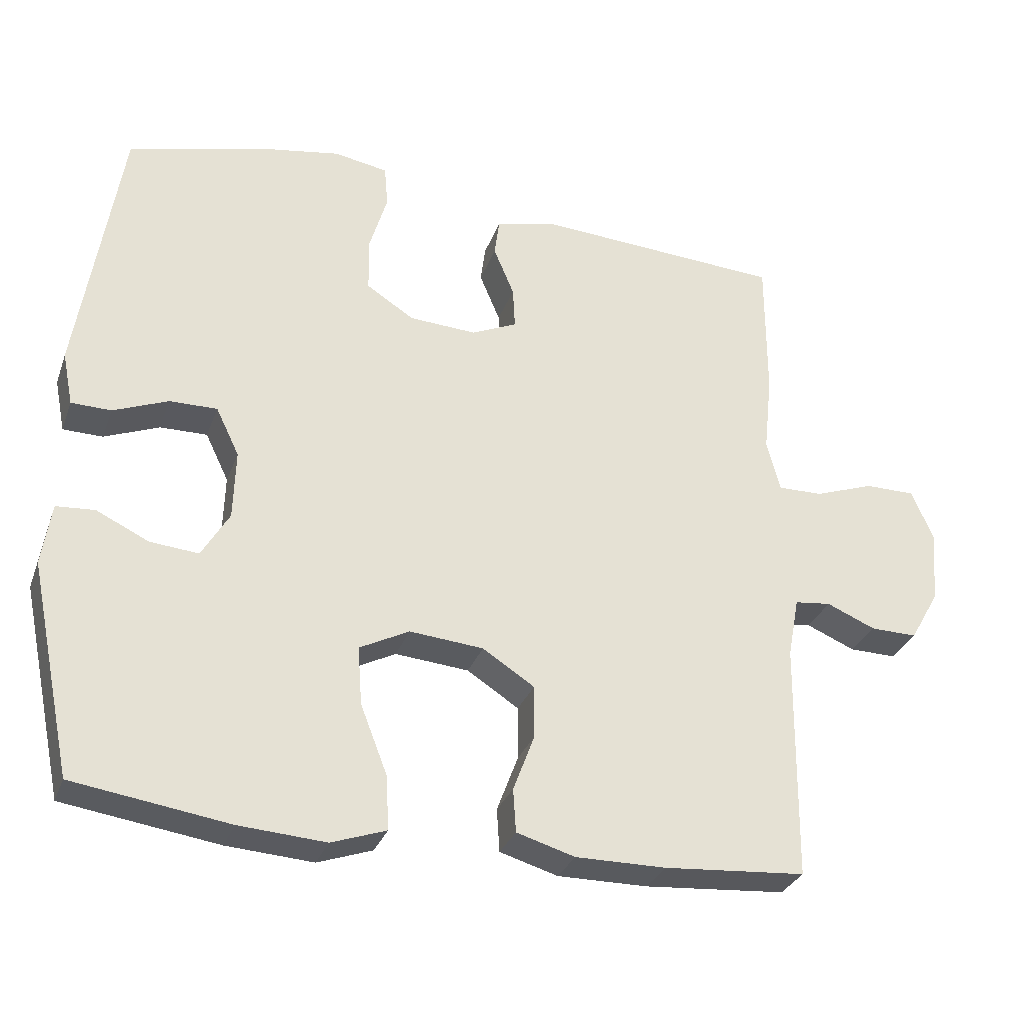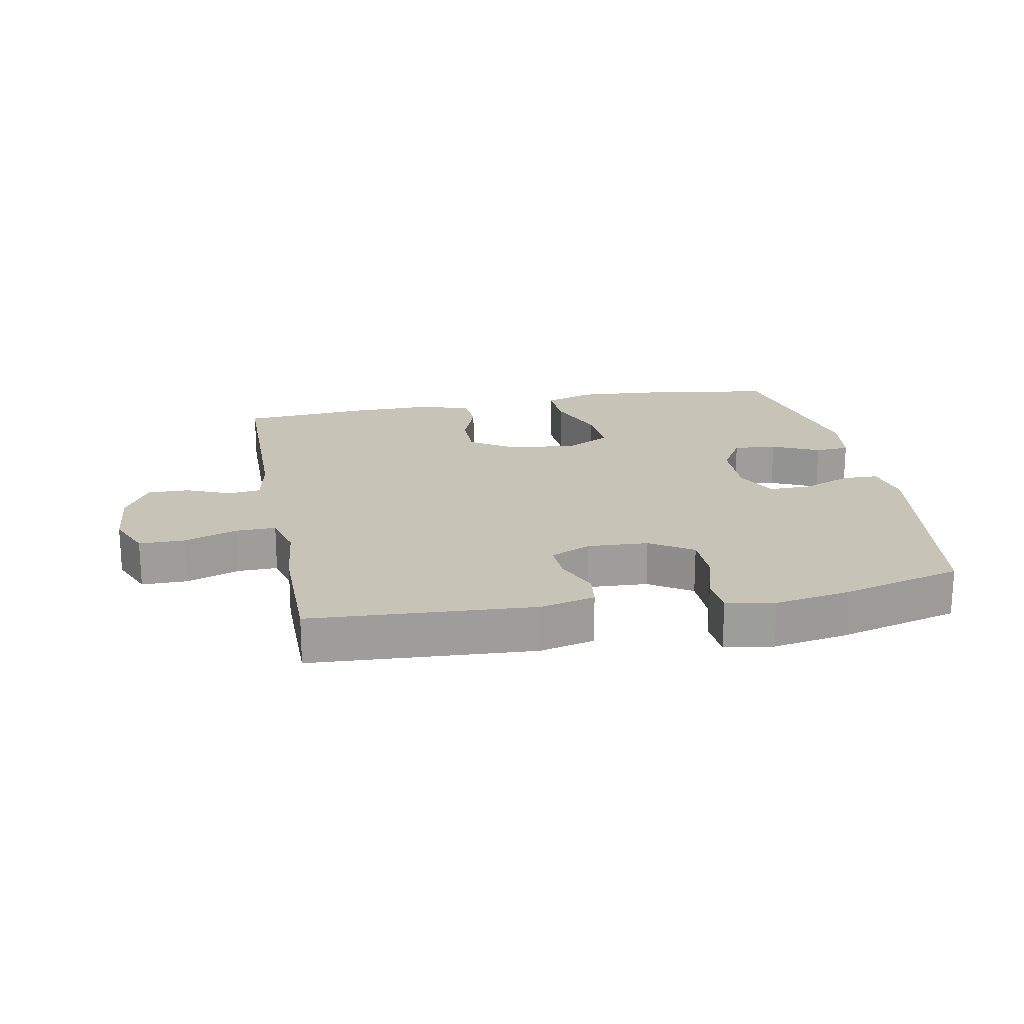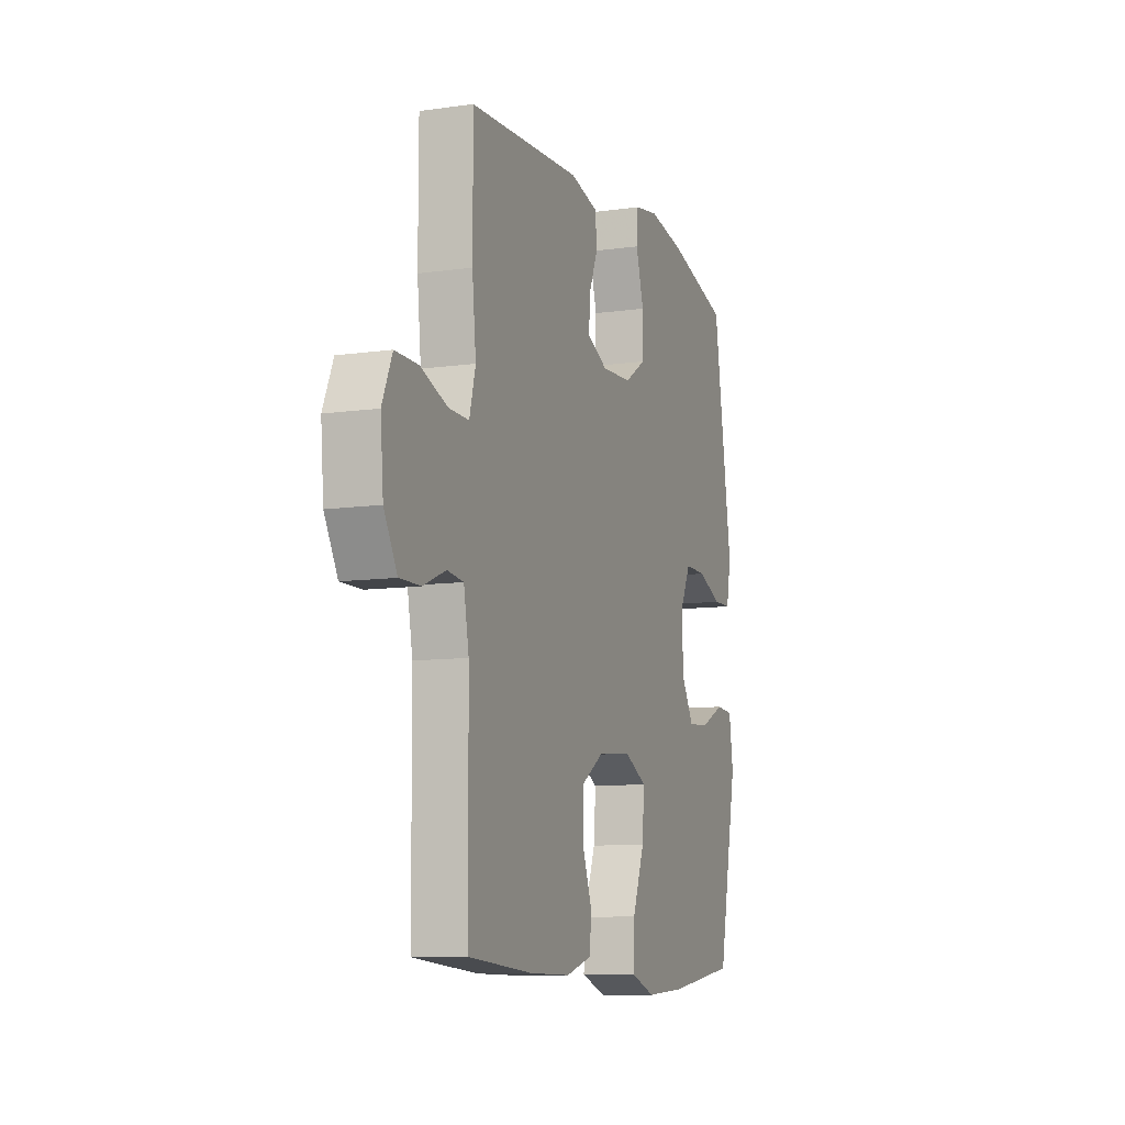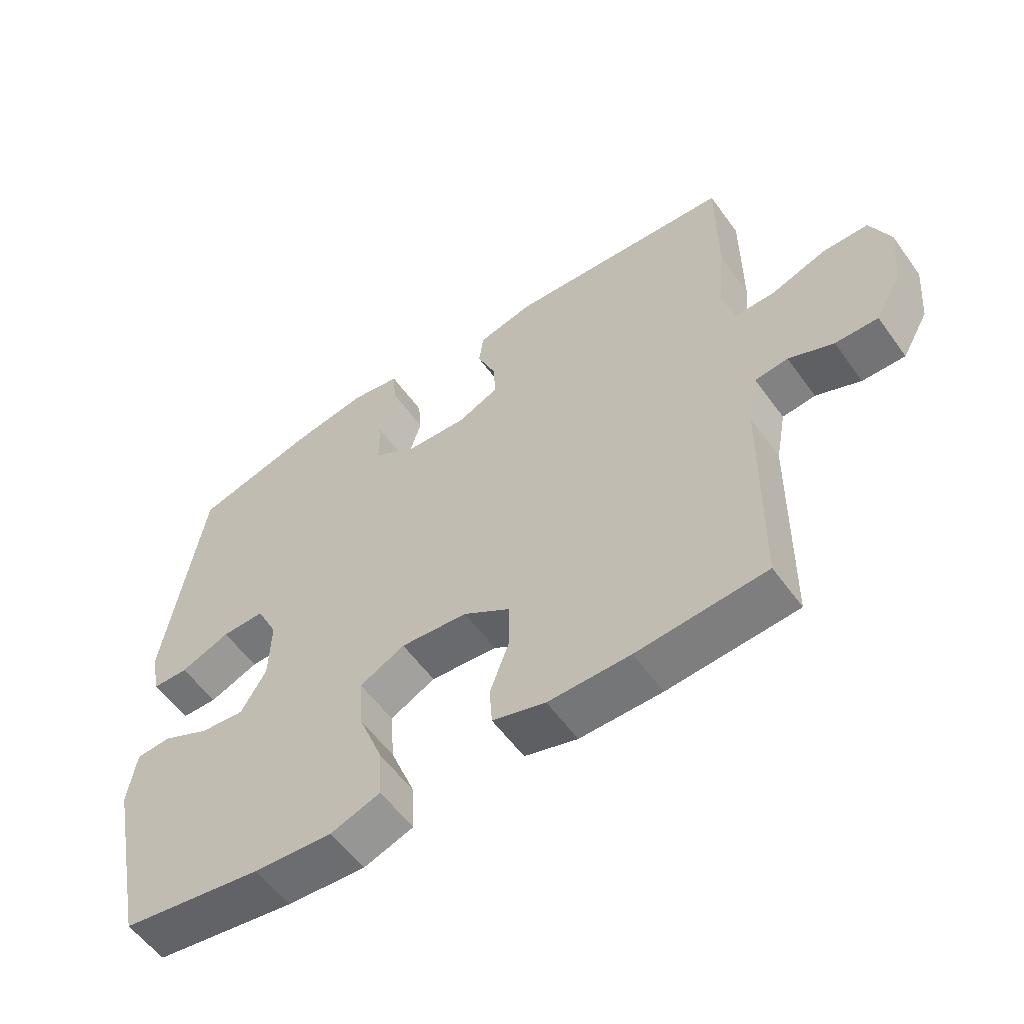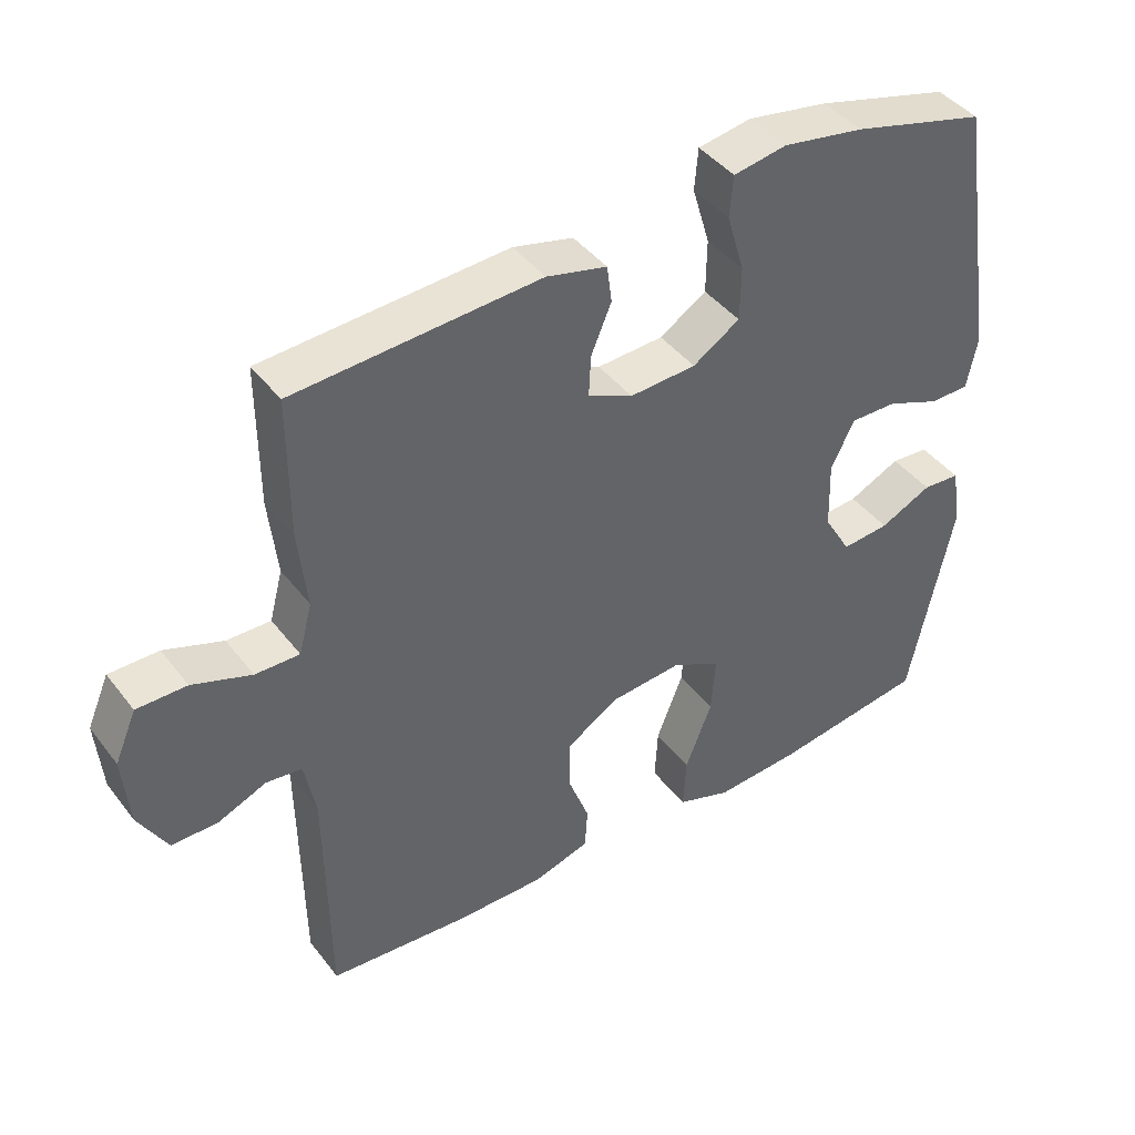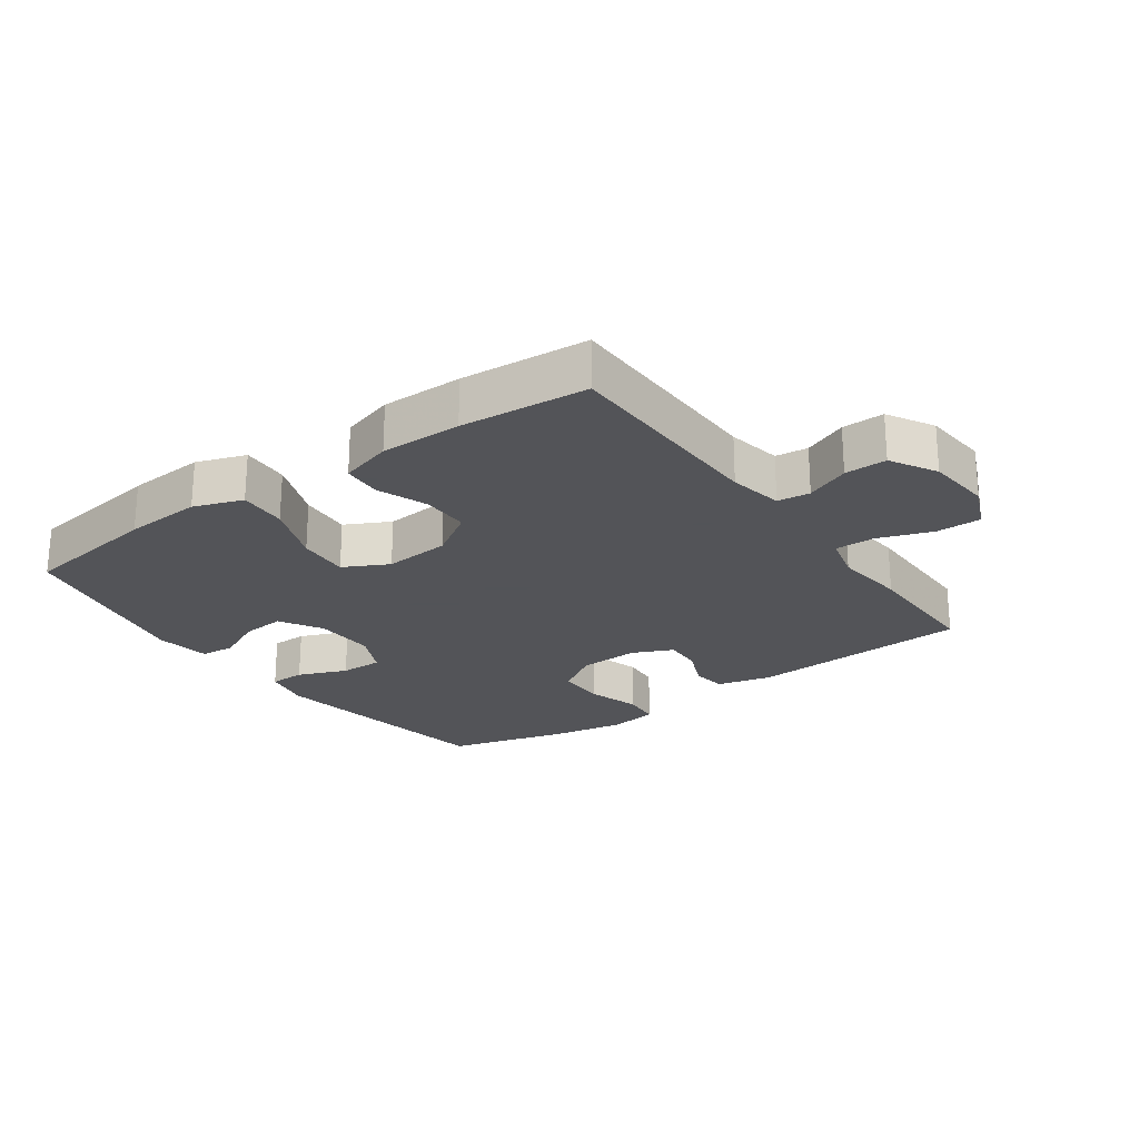
<metadata>
{"format":"obj","ext":"obj","renderer":"f3d","projection":"perspective","resolution":1024,"background":"white","views":[{"elev":-30.7,"azim":161.8,"up":"+Z"},{"elev":19.8,"azim":-10.8,"up":"+Y"},{"elev":-9.8,"azim":-69.9,"up":"+Z"},{"elev":-56.5,"azim":-144.7,"up":"+Z"},{"elev":42.5,"azim":-34.4,"up":"+Z"},{"elev":-23.4,"azim":-144.4,"up":"+Y"}]}
</metadata>
<code>
v -0.5 0.07 -0.5
v -0.504 0.07 -0.163
v -0.52 0.07 -0.078
v -0.571 0.07 -0.072
v -0.64 0.07 -0.101
v -0.706 0.07 -0.102
v -0.747 0.07 -0.03
v -0.756 0.07 0.073
v -0.725 0.07 0.145
v -0.654 0.07 0.145
v -0.57 0.07 0.115
v -0.507 0.07 0.114
v -0.488 0.07 0.186
v -0.5 0.07 0.299
v -0.5 0.07 0.5
v -0.151 0.07 0.521
v -0.065 0.07 0.5
v -0.058 0.07 0.447
v -0.087 0.07 0.378
v -0.09 0.07 0.319
v -0.026 0.07 0.29
v 0.069 0.07 0.295
v 0.136 0.07 0.338
v 0.137 0.07 0.415
v 0.112 0.07 0.499
v 0.117 0.07 0.558
v 0.193 0.07 0.571
v 0.309 0.07 0.551
v 0.5 0.07 0.5
v 0.559 0.07 0.124
v 0.544 0.07 0.049
v 0.488 0.07 0.048
v 0.411 0.07 0.079
v 0.344 0.07 0.08
v 0.311 0.07 0.012
v 0.314 0.07 -0.086
v 0.353 0.07 -0.152
v 0.421 0.07 -0.146
v 0.495 0.07 -0.111
v 0.549 0.07 -0.115
v 0.562 0.07 -0.202
v 0.5 0.07 -0.5
v 0.281 0.07 -0.532
v 0.159 0.07 -0.54
v 0.082 0.07 -0.513
v 0.086 0.07 -0.437
v 0.124 0.07 -0.339
v 0.13 0.07 -0.257
v 0.06 0.07 -0.221
v -0.044 0.07 -0.23
v -0.117 0.07 -0.277
v -0.117 0.07 -0.352
v -0.087 0.07 -0.432
v -0.091 0.07 -0.493
v -0.173 0.07 -0.517
v -0.3 0.07 -0.516
v -0.5 0 -0.5
v -0.504 0 -0.163
v -0.52 0 -0.078
v -0.571 0 -0.072
v -0.64 0 -0.101
v -0.706 0 -0.102
v -0.747 0 -0.03
v -0.756 0 0.073
v -0.725 0 0.145
v -0.654 0 0.145
v -0.57 0 0.115
v -0.507 0 0.114
v -0.488 0 0.186
v -0.5 0 0.299
v -0.5 0 0.5
v -0.151 0 0.521
v -0.065 0 0.5
v -0.058 0 0.447
v -0.087 0 0.378
v -0.09 0 0.319
v -0.026 0 0.29
v 0.069 0 0.295
v 0.136 0 0.338
v 0.137 0 0.415
v 0.112 0 0.499
v 0.117 0 0.558
v 0.193 0 0.571
v 0.309 0 0.551
v 0.5 0 0.5
v 0.559 0 0.124
v 0.544 0 0.049
v 0.488 0 0.048
v 0.411 0 0.079
v 0.344 0 0.08
v 0.311 0 0.012
v 0.314 0 -0.086
v 0.353 0 -0.152
v 0.421 0 -0.146
v 0.495 0 -0.111
v 0.549 0 -0.115
v 0.562 0 -0.202
v 0.5 0 -0.5
v 0.281 0 -0.532
v 0.159 0 -0.54
v 0.082 0 -0.513
v 0.086 0 -0.437
v 0.124 0 -0.339
v 0.13 0 -0.257
v 0.06 0 -0.221
v -0.044 0 -0.23
v -0.117 0 -0.277
v -0.117 0 -0.352
v -0.087 0 -0.432
v -0.091 0 -0.493
v -0.173 0 -0.517
v -0.3 0 -0.516
f 55 56 1 2
f 52 53 54 55
f 51 52 55 2
f 50 51 2 3
f 49 50 3
f 44 45 46 47
f 44 47 48
f 43 44 48
f 42 43 48
f 41 42 48
f 38 39 40 41
f 37 38 41 48
f 36 37 48 49
f 30 31 32 33
f 30 33 34
f 29 30 34
f 28 29 34 35
f 24 25 26 27
f 23 24 27 28
f 16 17 18 19
f 16 19 20
f 13 14 15 16
f 12 13 16 20
f 8 9 10 11
f 8 11 12
f 7 8 12
f 4 5 6 7
f 3 4 7 12
f 35 36 49 3
f 23 28 35
f 22 23 35
f 21 22 35 3
f 3 12 20 21
f 58 57 112 111
f 111 110 109 108
f 58 111 108 107
f 59 58 107 106
f 59 106 105
f 103 102 101 100
f 104 103 100
f 104 100 99
f 104 99 98
f 104 98 97
f 97 96 95 94
f 104 97 94 93
f 105 104 93 92
f 89 88 87 86
f 90 89 86
f 90 86 85
f 91 90 85 84
f 83 82 81 80
f 84 83 80 79
f 75 74 73 72
f 76 75 72
f 72 71 70 69
f 76 72 69 68
f 67 66 65 64
f 68 67 64
f 68 64 63
f 63 62 61 60
f 68 63 60 59
f 59 105 92 91
f 91 84 79
f 91 79 78
f 59 91 78 77
f 77 76 68 59
f 1 57 58 2
f 2 58 59 3
f 3 59 60 4
f 4 60 61 5
f 5 61 62 6
f 6 62 63 7
f 7 63 64 8
f 8 64 65 9
f 9 65 66 10
f 10 66 67 11
f 11 67 68 12
f 12 68 69 13
f 13 69 70 14
f 14 70 71 15
f 15 71 72 16
f 16 72 73 17
f 17 73 74 18
f 18 74 75 19
f 19 75 76 20
f 20 76 77 21
f 21 77 78 22
f 22 78 79 23
f 23 79 80 24
f 24 80 81 25
f 25 81 82 26
f 26 82 83 27
f 27 83 84 28
f 28 84 85 29
f 29 85 86 30
f 30 86 87 31
f 31 87 88 32
f 32 88 89 33
f 33 89 90 34
f 34 90 91 35
f 35 91 92 36
f 36 92 93 37
f 37 93 94 38
f 38 94 95 39
f 39 95 96 40
f 40 96 97 41
f 41 97 98 42
f 42 98 99 43
f 43 99 100 44
f 44 100 101 45
f 45 101 102 46
f 46 102 103 47
f 47 103 104 48
f 48 104 105 49
f 49 105 106 50
f 50 106 107 51
f 51 107 108 52
f 52 108 109 53
f 53 109 110 54
f 54 110 111 55
f 55 111 112 56
f 56 112 57 1

</code>
